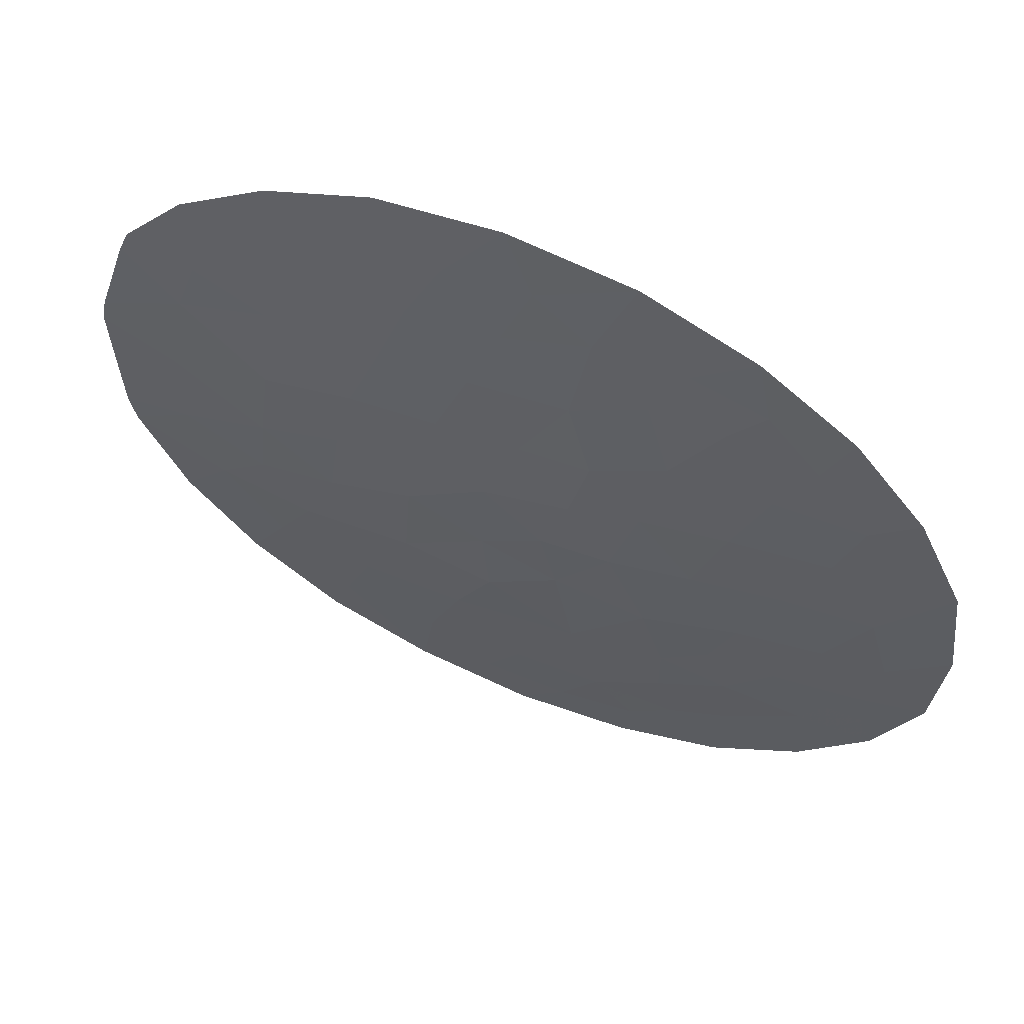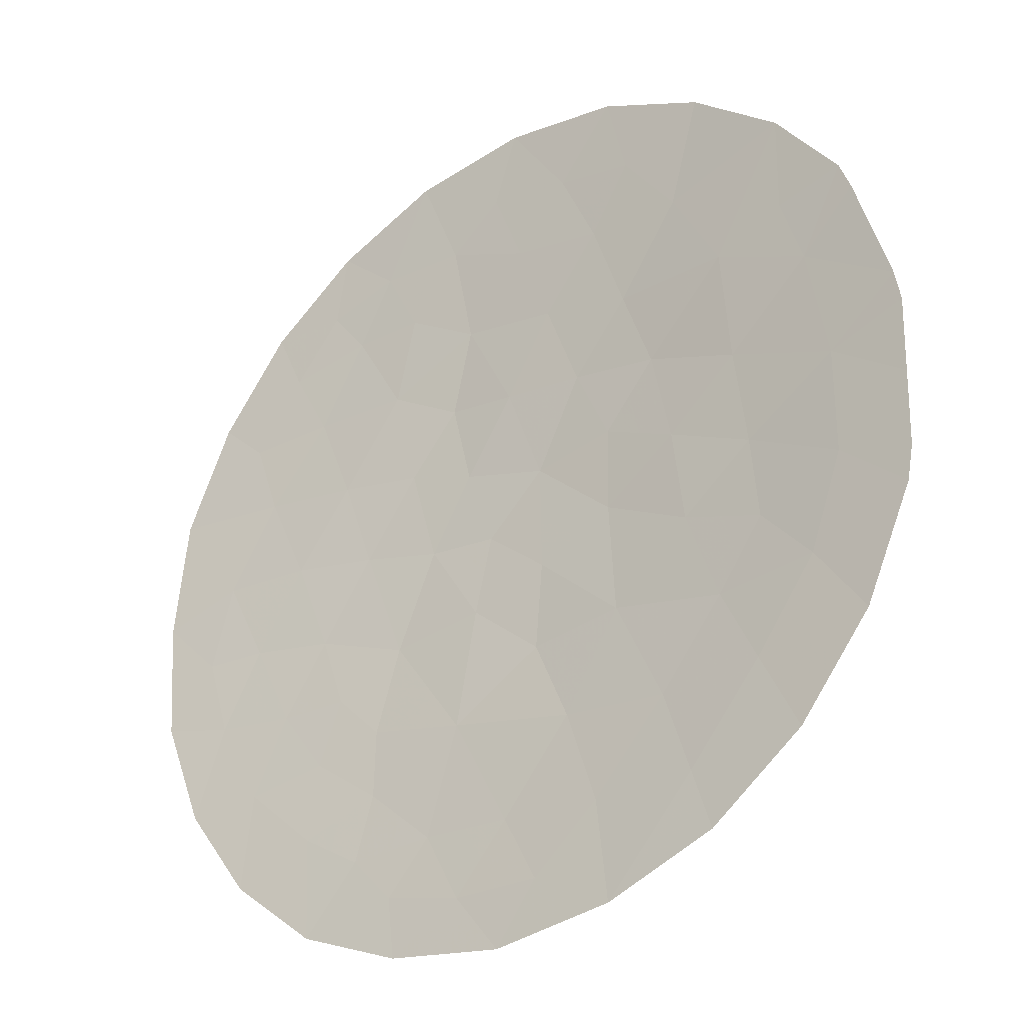
<metadata>
{"format":"obj","ext":"obj","renderer":"f3d","projection":"perspective","resolution":1024,"background":"white","views":[{"elev":61.6,"azim":-156.4,"up":"+Z"},{"elev":-30.8,"azim":37.6,"up":"+Z"}]}
</metadata>
<code>
v -5.11 78.62 -2.148
v -4.685 78.62 3.136
v 0.7344 78.7 -5.316
v -0.09867 78.61 -6.384
v -4.473 78.69 -0.8822
v -5.14 78.64 0.5162
v -4.305 78.68 1.921
v -0.7443 78.7 -5.216
v -1.412 78.61 -6.063
v -1.246 78.55 -7.078
v 1.356 78.61 -6.434
v -6.29 78.54 -1.863
v -0.4729 78.87 2.449
v 2.418 78.67 -5.461
v 7.177 78.54 -3.931
v 5.277 78.77 -0.3748
v 6.224 78.54 5.057
v 3.523 78.85 1.846
v 4.162 78.67 4.545
v -1.538 78.87 -1.691
v -4.462 78.54 -5.171
v -3.088 78.79 -1.109
v -6.447 78.55 0.1073
v -5.492 78.61 -0.8538
v 3.052 78.8 3.189
v 6.303 78.64 -2.726
v -5.415 78.55 3.812
v -2.229 78.84 0.2113
v -0.8919 78.91 -0.1152
v 4.474 78.55 -6.514
v -1.885 78.73 -4.208
v -3.667 78.74 0.4556
v -2.423 78.68 4.518
v 5.42 78.74 -1.746
v 2.689 78.55 -7.162
v 8.093 78.55 -0.3991
v 7.281 78.54 3.692
v 7.466 78.54 3.212
v 7.964 78.54 -2.192
v 1.19 78.9 -2.496
v 0.7098 78.55 -7.389
v -3.816 78.62 4.275
v 5.996 78.54 -5.401
v -5.581 78.54 -3.654
v -4.341 78.62 -3.579
v 1.836 78.79 -3.887
v 4.649 78.75 -2.803
v -0.07539 78.79 3.824
v -0.3328 78.67 5.521
v 0.5919 78.62 6.199
v 4.749 78.55 6.235
v -2.965 78.6 5.241
v -2.715 78.55 6.395
v -6.202 78.54 2.078
v 3.611 78.72 -4.116
v 6.845 78.64 0.4993
v 1.251 78.94 0.684
v -0.9223 78.54 7.113
v 8.066 78.54 -1.64
v -4.233 78.54 5.28
v 3.016 78.54 7.026
v 6.515 78.63 2.37
v 4.12 78.61 -5.51
v 2.734 78.85 -2.346
v 8.035 78.55 1.353
v 8.128 78.54 0.8404
v -3.253 78.7 3.17
v 1.053 78.54 7.333
v -2.993 78.54 -6.356
v -2.137 78.64 -5.286
v -0.2885 78.81 -3.427
v 1.999 78.63 5.946
v 2.587 78.91 -0.4972
v 6.853 78.63 -1.226
v -3.799 78.71 -2.3
v 2.559 78.71 4.68
v -1.316 78.87 1.477
v -2.715 78.78 1.721
v -1.643 78.77 3.122
v 4.059 78.82 -1.259
v 5.075 78.76 1.238
v 5.31 78.63 -4.081
v 6.155 78.62 3.498
v -1.899 78.78 -3.082
v -0.1691 78.91 1.088
v 0.2718 78.94 -0.2326
v 1.298 78.91 -1.074
v 2.055 78.88 2.12
v 2.621 78.9 0.8738
v -3.024 78.71 -3.369
v -2.67 78.77 -2.31
v 0.006882 78.89 -1.506
v 1.539 78.8 3.557
v 0.6879 78.87 2.287
v 1.047 78.71 4.955
v 3.297 78.62 5.687
v -1.767 78.63 5.581
v -1.248 78.71 4.513
v 4.958 78.7 3.106
v 3.857 78.83 0.3045
v -3.14 78.63 -4.661
v 1.045 78.66 -5.875
v 0.3179 78.66 -5.85
v 0.6287 78.61 -6.409
v -0.004954 78.7 -5.266
v -0.4215 78.66 -5.8
v -1.078 78.65 -5.64
v -0.7555 78.61 -6.224
v -5.935 78.54 -2.758
v -5.345 78.58 -2.901
v -5.7 78.58 -2.005
v -4.961 78.58 -3.617
v -4.725 78.62 -2.864
v -0.6275 78.6 6.317
v -1.345 78.58 6.347
v -1.05 78.65 5.551
v 2.127 78.73 -4.674
v 1.285 78.75 -4.601
v 1.576 78.69 -5.388
v 3.173 78.79 -3.231
v 2.285 78.82 -3.117
v 2.724 78.76 -4.001
v -0.9132 78.84 -2.559
v -1.718 78.82 -2.386
v -1.094 78.79 -3.254
v -6.368 78.54 -0.8777
v -5.891 78.57 -1.358
v -5.969 78.58 -0.3733
v -5.301 78.61 -1.501
v -0.6724 78.58 -6.731
v -1.329 78.58 -6.571
v -0.5305 78.91 0.4865
v -0.3101 78.92 -0.1739
v 0.05132 78.92 0.4278
v 6.19 78.58 4.277
v 5.591 78.62 4.081
v 5.557 78.66 3.302
v 6.74 78.59 -3.329
v 7.571 78.54 -3.062
v 7.134 78.59 -2.459
v -5.316 78.62 -0.1688
v -5.793 78.59 0.3118
v 0.6525 78.9 -1.29
v 0.5984 78.89 -2.001
v 1.244 78.9 -1.785
v 1.033 78.58 -6.912
v 1.699 78.55 -7.276
v 2.022 78.58 -6.798
v 6.587 78.54 -4.666
v 6.243 78.59 -4.006
v 5.653 78.59 -4.741
v -5.021 78.54 -4.413
v -4.401 78.58 -4.375
v 4.299 78.8 1.542
v 5.017 78.73 2.172
v 4.241 78.77 2.476
v 4.13 78.73 -3.459
v 4.461 78.68 -4.098
v 4.979 78.69 -3.442
v -3.969 78.66 3.153
v -3.535 78.66 3.722
v -4.25 78.62 3.705
v -0.6619 78.75 4.169
v -1.446 78.74 3.818
v -0.8593 78.78 3.473
v 0.357 78.69 5.238
v 0.8193 78.67 5.577
v 0.1295 78.65 5.86
v -2.84 78.58 5.818
v -3.474 78.55 5.838
v -3.599 78.57 5.261
v -4.025 78.58 4.778
v -3.39 78.61 4.758
v 0.7317 78.8 3.691
v 0.3063 78.83 3.056
v 1.113 78.83 2.922
v 3.692 78.8 -2.575
v 7.469 78.6 0.05014
v 8.11 78.55 0.2206
v 7.486 78.59 0.6698
v 3.73 78.65 5.116
v 2.928 78.67 5.183
v 3.361 78.69 4.613
v -4.824 78.55 4.546
v -4.615 78.58 4.044
v -5.05 78.58 3.474
v 6.849 78.64 -0.3632
v 6.061 78.71 0.06226
v 6.065 78.7 -0.8002
v 6.991 78.59 2.791
v 7.373 78.54 3.452
v 6.898 78.59 3.031
v 5.737 78.66 2.738
v 6.335 78.62 2.934
v 7.409 78.59 -1.709
v 6.578 78.64 -1.976
v -2.461 78.75 -3.225
v -2.284 78.78 -2.696
v -2.847 78.74 -2.839
v -5.809 78.54 2.945
v -5.444 78.58 2.607
v 1.887 78.64 -5.948
v -0.1652 78.58 6.656
v 3.015 78.7 -4.788
v -0.2682 78.55 -7.234
v 0.3055 78.58 -6.887
v 1.274 78.93 -0.1949
v 1.943 78.91 -0.7855
v 1.919 78.93 0.0934
v -2.948 78.79 0.3334
v -2.472 78.81 0.9662
v -3.191 78.76 1.088
v 2.553 78.61 -6.312
v 7.275 78.59 1.862
v 6.68 78.64 1.435
v 7.44 78.59 0.9262
v -2.241 78.59 5.988
v -2.366 78.62 5.411
v -0.5164 78.75 -4.322
v 0.2229 78.75 -4.371
v 0.8223 78.58 6.766
v 0.06523 78.54 7.223
v -2.12 78.55 -6.717
v -2.203 78.58 -6.209
v 3.404 78.58 -6.336
v 3.269 78.64 -5.486
v 7.75 78.54 2.283
v -1.561 78.88 0.04806
v -1.884 78.85 -0.7399
v -1.215 78.89 -0.9032
v -0.1408 78.85 -2.467
v 0.4507 78.85 -2.961
v -4.136 78.7 -1.591
v -3.444 78.75 -1.705
v -3.781 78.74 -0.9958
v -4.722 78.66 1.219
v -4.404 78.69 0.4859
v -3.986 78.71 1.188
v 2.295 78.8 3.373
v 1.797 78.84 2.839
v 2.553 78.84 2.655
v -5.671 78.59 1.297
v -6.325 78.54 1.093
v -4.495 78.65 2.528
v -3.779 78.69 2.545
v -3.51 78.73 1.821
v -2.984 78.74 2.445
v -4.806 78.67 -0.183
v -4.982 78.65 -0.868
v -1.48 78.82 2.3
v -0.8947 78.87 1.963
v -1.058 78.82 2.786
v -4.07 78.72 -0.2133
v -3.378 78.76 -0.3269
v -2.659 78.81 -0.449
v -0.321 78.89 1.769
v 0.2594 78.89 1.688
v 0.1075 78.87 2.368
v 3.239 78.86 0.5892
v 2.604 78.9 0.1883
v 3.222 78.87 -0.09633
v 6.752 78.54 4.374
v 6.718 78.58 3.595
v 3.69 78.84 1.075
v 3.072 78.87 1.36
v 7.473 78.59 -0.8124
v 7.459 78.59 -1.433
v 8.08 78.55 -1.02
v 5.862 78.69 -2.236
v 6.136 78.68 -1.486
v 8.015 78.54 -1.916
v 5.348 78.75 -1.061
v 1.296 78.63 6.072
v 1.523 78.67 5.45
v -2.565 78.59 -5.821
v -1.774 78.63 -5.674
v 3.866 78.67 -4.813
v 4.715 78.62 -4.795
v 5.235 78.54 -5.958
v 5.058 78.57 -5.455
v 4.297 78.58 -6.012
v -2.011 78.68 -4.747
v -1.44 78.67 -5.251
v -1.315 78.71 -4.712
v 1.513 78.84 -3.191
v 0.7736 78.8 -3.657
v 2.035 78.54 7.179
v 1.526 78.59 6.639
v 2.508 78.59 6.486
v 3.883 78.54 6.631
v 3.157 78.58 6.356
v 4.023 78.58 5.961
v 2.648 78.63 5.816
v -3.727 78.54 -5.763
v -3.067 78.59 -5.508
v -3.801 78.59 -4.916
v -2.638 78.64 -4.974
v -0.7655 78.88 -1.599
v 3.397 78.83 -1.803
v 3.323 78.86 -0.8779
v 2.661 78.88 -1.422
v -4.791 78.66 -1.515
v -5.254 78.61 2
v -0.7906 78.69 5.017
v -1.508 78.67 5.047
v 1.372 78.87 2.204
v 4.005 78.75 3.147
v 3.287 78.82 2.517
v 1.803 78.71 4.817
v 2.279 78.67 5.313
v -1.892 78.75 -3.645
v -1.087 78.77 -3.817
v -2.033 78.73 3.82
v -2.838 78.69 3.844
v -2.448 78.74 3.146
v -1.104 78.89 0.6809
v -1.773 78.86 0.8441
v -2.016 78.82 1.599
v 4.668 78.79 -0.8167
v 4.739 78.78 -1.503
v 0.7612 78.94 0.2257
v 0.5407 78.93 0.8861
v 5.806 78.64 -3.404
v 5.476 78.7 -2.764
v 5.795 78.69 1.804
v 5.193 78.61 4.801
v 4.56 78.68 3.826
v 2.789 78.86 1.983
v 2.338 78.89 1.497
v 4.567 78.8 -0.03513
v 5.176 78.76 0.4318
v 4.466 78.79 0.7715
v -2.694 78.64 4.88
v -3.119 78.65 4.396
v -0.2741 78.83 3.136
v -0.7428 78.89 1.283
v 0.7849 78.92 -0.6531
v 1.653 78.91 1.402
v 1.936 78.92 0.7789
v 4.456 78.61 5.39
v -4.07 78.66 -2.94
v -4.455 78.66 -2.224
v 0.1393 78.91 -0.8693
v -0.4425 78.9 -0.8106
v 5.96 78.7 0.8689
v 8.081 78.54 1.097
v -3.412 78.71 -2.834
v -3.234 78.74 -2.305
v -2.455 78.72 -3.788
v -2.104 78.82 -2.001
v 1.962 78.87 -2.421
v 5.034 78.74 -2.275
v -2.879 78.78 -1.71
v -2.313 78.83 -1.4
v 4.354 78.78 -2.031
v -3.682 78.67 -3.474
v -2.179 78.78 2.422
v 2.805 78.76 3.934
v 3.607 78.74 3.867
v 2.049 78.76 4.119
v 1.293 78.75 4.256
v 0.9693 78.91 1.486
v 0.4857 78.75 4.389
v -0.2041 78.73 4.672
v -1.819 78.54 6.754
v -1.836 78.7 4.516
v -2.095 78.65 5.049
v -2.513 78.68 -4.434
v -3.082 78.67 -4.015
v 5.487 78.54 5.646
v 3.958 78.83 -0.477
v -3.74 78.63 -4.12
v 2.016 78.88 -1.71
v 3.581 78.55 -6.838
f 11 102 104
f 102 3 103
f 102 103 104
f 104 103 4
f 4 103 106
f 103 3 105
f 103 105 106
f 106 105 8
f 8 107 106
f 107 9 108
f 107 108 106
f 106 108 4
f 12 109 111
f 109 44 110
f 109 110 111
f 111 110 1
f 44 112 110
f 112 45 113
f 112 113 110
f 110 113 1
f 49 114 116
f 114 58 115
f 114 115 116
f 116 115 97
f 14 117 119
f 117 46 118
f 117 118 119
f 119 118 3
f 55 120 122
f 120 64 121
f 120 121 122
f 122 121 46
f 71 123 125
f 123 20 124
f 123 124 125
f 125 124 84
f 23 126 128
f 126 12 127
f 126 127 128
f 128 127 24
f 12 111 127
f 111 1 129
f 111 129 127
f 127 129 24
f 10 130 131
f 130 4 108
f 130 108 131
f 131 108 9
f 85 132 134
f 132 29 133
f 132 133 134
f 134 133 86
f 83 135 137
f 135 17 136
f 135 136 137
f 137 136 99
f 26 138 140
f 138 15 139
f 138 139 140
f 140 139 39
f 24 141 128
f 141 6 142
f 141 142 128
f 128 142 23
f 87 143 145
f 143 92 144
f 143 144 145
f 145 144 40
f 11 146 148
f 146 41 147
f 146 147 148
f 148 147 35
f 43 149 151
f 149 15 150
f 149 150 151
f 151 150 82
f 45 112 153
f 112 44 152
f 112 152 153
f 153 152 21
f 18 154 156
f 154 81 155
f 154 155 156
f 156 155 99
f 47 157 159
f 157 55 158
f 157 158 159
f 159 158 82
f 2 160 162
f 160 67 161
f 160 161 162
f 162 161 42
f 48 163 165
f 163 98 164
f 163 164 165
f 165 164 79
f 49 166 168
f 166 95 167
f 166 167 168
f 168 167 50
f 52 169 171
f 169 53 170
f 169 170 171
f 171 170 60
f 60 172 171
f 172 42 173
f 172 173 171
f 171 173 52
f 93 174 176
f 174 48 175
f 174 175 176
f 176 175 94
f 47 177 157
f 177 64 120
f 177 120 157
f 157 120 55
f 56 178 180
f 178 36 179
f 178 179 180
f 180 179 66
f 19 181 183
f 181 96 182
f 181 182 183
f 183 182 76
f 60 184 172
f 184 27 185
f 184 185 172
f 172 185 42
f 27 186 185
f 186 2 162
f 186 162 185
f 185 162 42
f 74 187 189
f 187 56 188
f 187 188 189
f 189 188 16
f 62 190 192
f 190 38 191
f 190 191 192
f 192 191 37
f 83 137 194
f 137 99 193
f 137 193 194
f 194 193 62
f 26 140 196
f 140 39 195
f 140 195 196
f 196 195 74
f 90 197 199
f 197 84 198
f 197 198 199
f 199 198 91
f 2 186 201
f 186 27 200
f 186 200 201
f 201 200 54
f 11 202 102
f 202 14 119
f 202 119 102
f 102 119 3
f 49 168 114
f 168 50 203
f 168 203 114
f 114 203 58
f 55 122 204
f 122 46 117
f 122 117 204
f 204 117 14
f 10 205 130
f 205 41 206
f 205 206 130
f 130 206 4
f 41 146 206
f 146 11 104
f 146 104 206
f 206 104 4
f 57 207 209
f 207 87 208
f 207 208 209
f 209 208 73
f 32 210 212
f 210 28 211
f 210 211 212
f 212 211 78
f 11 148 202
f 148 35 213
f 148 213 202
f 202 213 14
f 65 214 216
f 214 62 215
f 214 215 216
f 216 215 56
f 97 217 218
f 217 53 169
f 217 169 218
f 218 169 52
f 71 219 220
f 219 8 105
f 219 105 220
f 220 105 3
f 50 221 203
f 221 68 222
f 221 222 203
f 203 222 58
f 69 223 224
f 223 10 131
f 223 131 224
f 224 131 9
f 35 225 213
f 225 63 226
f 225 226 213
f 213 226 14
f 65 227 214
f 227 38 190
f 227 190 214
f 214 190 62
f 29 228 230
f 228 28 229
f 228 229 230
f 230 229 20
f 40 144 232
f 144 92 231
f 144 231 232
f 232 231 71
f 5 233 235
f 233 75 234
f 233 234 235
f 235 234 22
f 7 236 238
f 236 6 237
f 236 237 238
f 238 237 32
f 25 239 241
f 239 93 240
f 239 240 241
f 241 240 88
f 23 142 243
f 142 6 242
f 142 242 243
f 243 242 54
f 67 160 245
f 160 2 244
f 160 244 245
f 245 244 7
f 67 245 247
f 245 7 246
f 245 246 247
f 247 246 78
f 5 248 249
f 248 6 141
f 248 141 249
f 249 141 24
f 79 250 252
f 250 77 251
f 250 251 252
f 252 251 13
f 32 253 254
f 253 5 235
f 253 235 254
f 254 235 22
f 22 255 254
f 255 28 210
f 255 210 254
f 254 210 32
f 13 256 258
f 256 85 257
f 256 257 258
f 258 257 94
f 100 259 261
f 259 89 260
f 259 260 261
f 261 260 73
f 37 262 263
f 262 17 135
f 262 135 263
f 263 135 83
f 89 259 265
f 259 100 264
f 259 264 265
f 265 264 18
f 62 192 194
f 192 37 263
f 192 263 194
f 194 263 83
f 36 266 268
f 266 74 267
f 266 267 268
f 268 267 59
f 34 269 270
f 269 26 196
f 269 196 270
f 270 196 74
f 39 271 195
f 271 59 267
f 271 267 195
f 195 267 74
f 56 187 178
f 187 74 266
f 187 266 178
f 178 266 36
f 16 272 189
f 272 34 270
f 272 270 189
f 189 270 74
f 72 273 274
f 273 50 167
f 273 167 274
f 274 167 95
f 70 275 276
f 275 69 224
f 275 224 276
f 276 224 9
f 55 277 158
f 277 63 278
f 277 278 158
f 158 278 82
f 30 279 281
f 279 43 280
f 279 280 281
f 281 280 63
f 43 151 280
f 151 82 278
f 151 278 280
f 280 278 63
f 31 282 284
f 282 70 283
f 282 283 284
f 284 283 8
f 46 285 286
f 285 40 232
f 285 232 286
f 286 232 71
f 61 287 289
f 287 68 288
f 287 288 289
f 289 288 72
f 68 221 288
f 221 50 273
f 221 273 288
f 288 273 72
f 51 290 292
f 290 61 291
f 290 291 292
f 292 291 96
f 61 289 291
f 289 72 293
f 289 293 291
f 291 293 96
f 21 294 296
f 294 69 295
f 294 295 296
f 296 295 101
f 69 275 295
f 275 70 297
f 275 297 295
f 295 297 101
f 20 123 298
f 123 71 231
f 123 231 298
f 298 231 92
f 64 299 301
f 299 80 300
f 299 300 301
f 301 300 73
f 46 286 118
f 286 71 220
f 286 220 118
f 118 220 3
f 24 129 249
f 129 1 302
f 129 302 249
f 249 302 5
f 6 236 242
f 236 7 303
f 236 303 242
f 242 303 54
f 98 304 305
f 304 49 116
f 304 116 305
f 305 116 97
f 93 176 240
f 176 94 306
f 176 306 240
f 240 306 88
f 18 156 308
f 156 99 307
f 156 307 308
f 308 307 25
f 95 309 274
f 309 76 310
f 309 310 274
f 274 310 72
f 71 125 312
f 125 84 311
f 125 311 312
f 312 311 31
f 79 313 315
f 313 33 314
f 313 314 315
f 315 314 67
f 29 316 228
f 316 77 317
f 316 317 228
f 228 317 28
f 77 318 317
f 318 78 211
f 318 211 317
f 317 211 28
f 16 319 272
f 319 80 320
f 319 320 272
f 272 320 34
f 86 321 134
f 321 57 322
f 321 322 134
f 134 322 85
f 47 159 324
f 159 82 323
f 159 323 324
f 324 323 26
f 81 325 155
f 325 62 193
f 325 193 155
f 155 193 99
f 99 136 327
f 136 17 326
f 136 326 327
f 327 326 19
f 89 265 329
f 265 18 328
f 265 328 329
f 329 328 88
f 100 330 332
f 330 16 331
f 330 331 332
f 332 331 81
f 33 333 334
f 333 52 173
f 333 173 334
f 334 173 42
f 100 332 264
f 332 81 154
f 332 154 264
f 264 154 18
f 48 165 335
f 165 79 252
f 165 252 335
f 335 252 13
f 77 316 336
f 316 29 132
f 316 132 336
f 336 132 85
f 57 321 207
f 321 86 337
f 321 337 207
f 207 337 87
f 89 329 339
f 329 88 338
f 329 338 339
f 339 338 57
f 19 340 181
f 340 51 292
f 340 292 181
f 181 292 96
f 76 182 310
f 182 96 293
f 182 293 310
f 310 293 72
f 33 334 314
f 334 42 161
f 334 161 314
f 314 161 67
f 45 341 113
f 341 75 342
f 341 342 113
f 113 342 1
f 87 337 143
f 337 86 343
f 337 343 143
f 143 343 92
f 20 298 230
f 298 92 344
f 298 344 230
f 230 344 29
f 81 345 325
f 345 56 215
f 345 215 325
f 325 215 62
f 56 345 188
f 345 81 331
f 345 331 188
f 188 331 16
f 66 346 180
f 346 65 216
f 346 216 180
f 180 216 56
f 75 347 348
f 347 90 199
f 347 199 348
f 348 199 91
f 90 349 197
f 349 31 311
f 349 311 197
f 197 311 84
f 91 198 350
f 198 84 124
f 198 124 350
f 350 124 20
f 40 285 351
f 285 46 121
f 285 121 351
f 351 121 64
f 26 269 324
f 269 34 352
f 269 352 324
f 324 352 47
f 22 353 354
f 353 91 350
f 353 350 354
f 354 350 20
f 80 299 355
f 299 64 177
f 299 177 355
f 355 177 47
f 47 352 355
f 352 34 320
f 352 320 355
f 355 320 80
f 90 347 356
f 347 75 341
f 347 341 356
f 356 341 45
f 78 357 247
f 357 79 315
f 357 315 247
f 247 315 67
f 79 357 250
f 357 78 318
f 357 318 250
f 250 318 77
f 63 277 226
f 277 55 204
f 277 204 226
f 226 204 14
f 19 183 359
f 183 76 358
f 183 358 359
f 359 358 25
f 25 358 239
f 358 76 360
f 358 360 239
f 239 360 93
f 78 246 212
f 246 7 238
f 246 238 212
f 212 238 32
f 95 361 309
f 361 93 360
f 361 360 309
f 309 360 76
f 57 338 362
f 338 88 306
f 338 306 362
f 362 306 94
f 77 336 251
f 336 85 256
f 336 256 251
f 251 256 13
f 94 257 362
f 257 85 322
f 257 322 362
f 362 322 57
f 89 339 260
f 339 57 209
f 339 209 260
f 260 209 73
f 93 361 174
f 361 95 363
f 361 363 174
f 174 363 48
f 25 241 308
f 241 88 328
f 241 328 308
f 308 328 18
f 8 219 284
f 219 71 312
f 219 312 284
f 284 312 31
f 9 107 276
f 107 8 283
f 107 283 276
f 276 283 70
f 95 166 363
f 166 49 364
f 166 364 363
f 363 364 48
f 97 115 217
f 115 58 365
f 115 365 217
f 217 365 53
f 98 366 164
f 366 33 313
f 366 313 164
f 164 313 79
f 22 234 353
f 234 75 348
f 234 348 353
f 353 348 91
f 32 237 253
f 237 6 248
f 237 248 253
f 253 248 5
f 7 244 303
f 244 2 201
f 244 201 303
f 303 201 54
f 49 304 364
f 304 98 163
f 304 163 364
f 364 163 48
f 1 342 302
f 342 75 233
f 342 233 302
f 302 233 5
f 33 367 333
f 367 97 218
f 367 218 333
f 333 218 52
f 97 367 305
f 367 33 366
f 367 366 305
f 305 366 98
f 101 297 368
f 297 70 282
f 297 282 368
f 368 282 31
f 101 368 369
f 368 31 349
f 368 349 369
f 369 349 90
f 51 340 370
f 340 19 326
f 340 326 370
f 370 326 17
f 99 327 307
f 327 19 359
f 327 359 307
f 307 359 25
f 82 150 323
f 150 15 138
f 150 138 323
f 323 138 26
f 94 175 258
f 175 48 335
f 175 335 258
f 258 335 13
f 16 330 319
f 330 100 371
f 330 371 319
f 319 371 80
f 21 296 153
f 296 101 372
f 296 372 153
f 153 372 45
f 87 145 373
f 145 40 351
f 145 351 373
f 373 351 64
f 101 369 372
f 369 90 356
f 369 356 372
f 372 356 45
f 30 281 374
f 281 63 225
f 281 225 374
f 374 225 35
f 28 255 229
f 255 22 354
f 255 354 229
f 229 354 20
f 100 261 371
f 261 73 300
f 261 300 371
f 371 300 80
f 92 343 344
f 343 86 133
f 343 133 344
f 344 133 29
f 73 208 301
f 208 87 373
f 208 373 301
f 301 373 64

</code>
